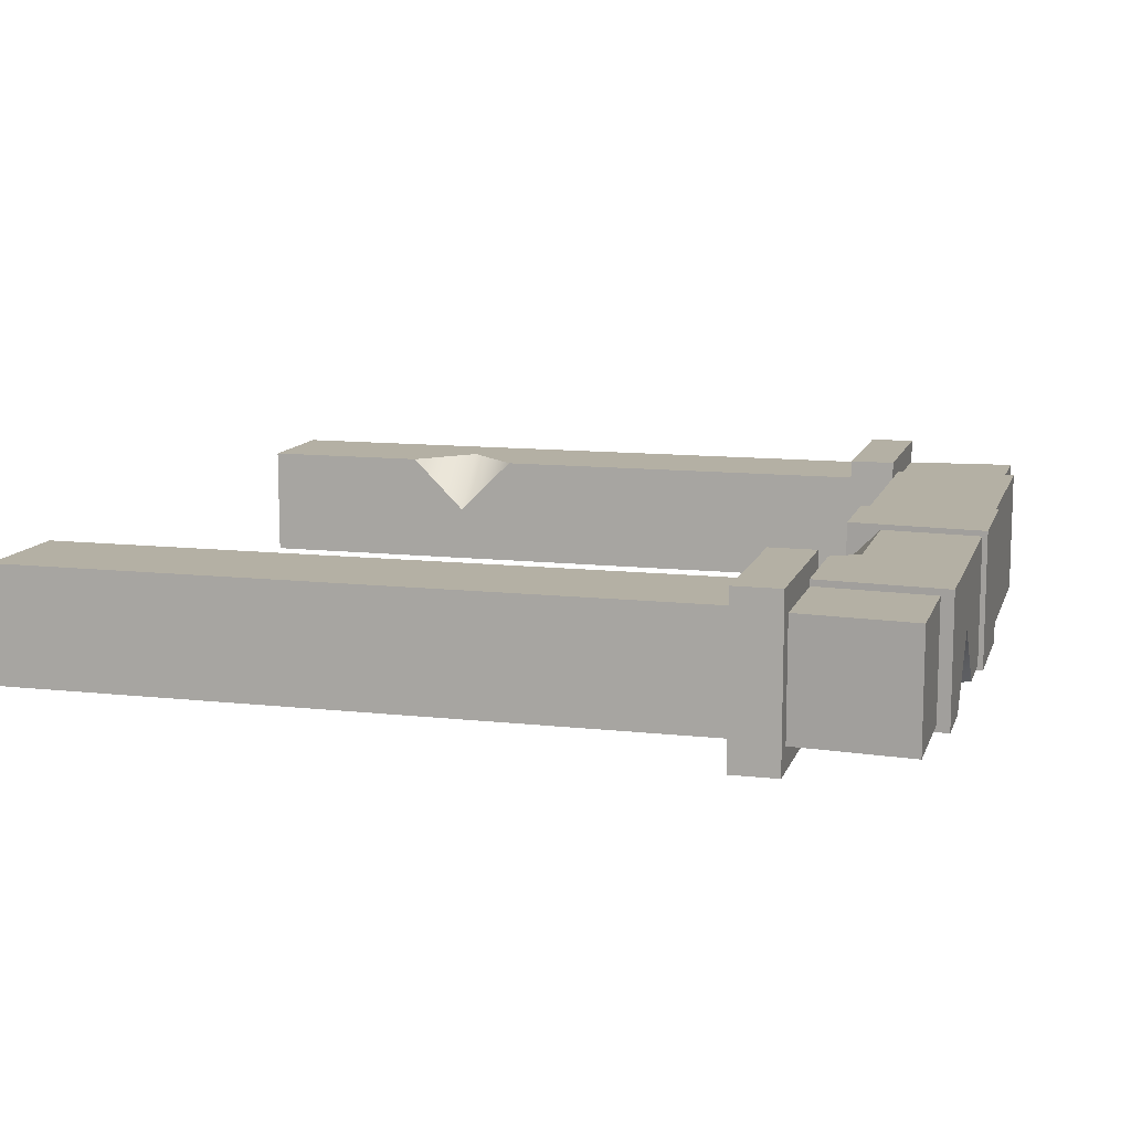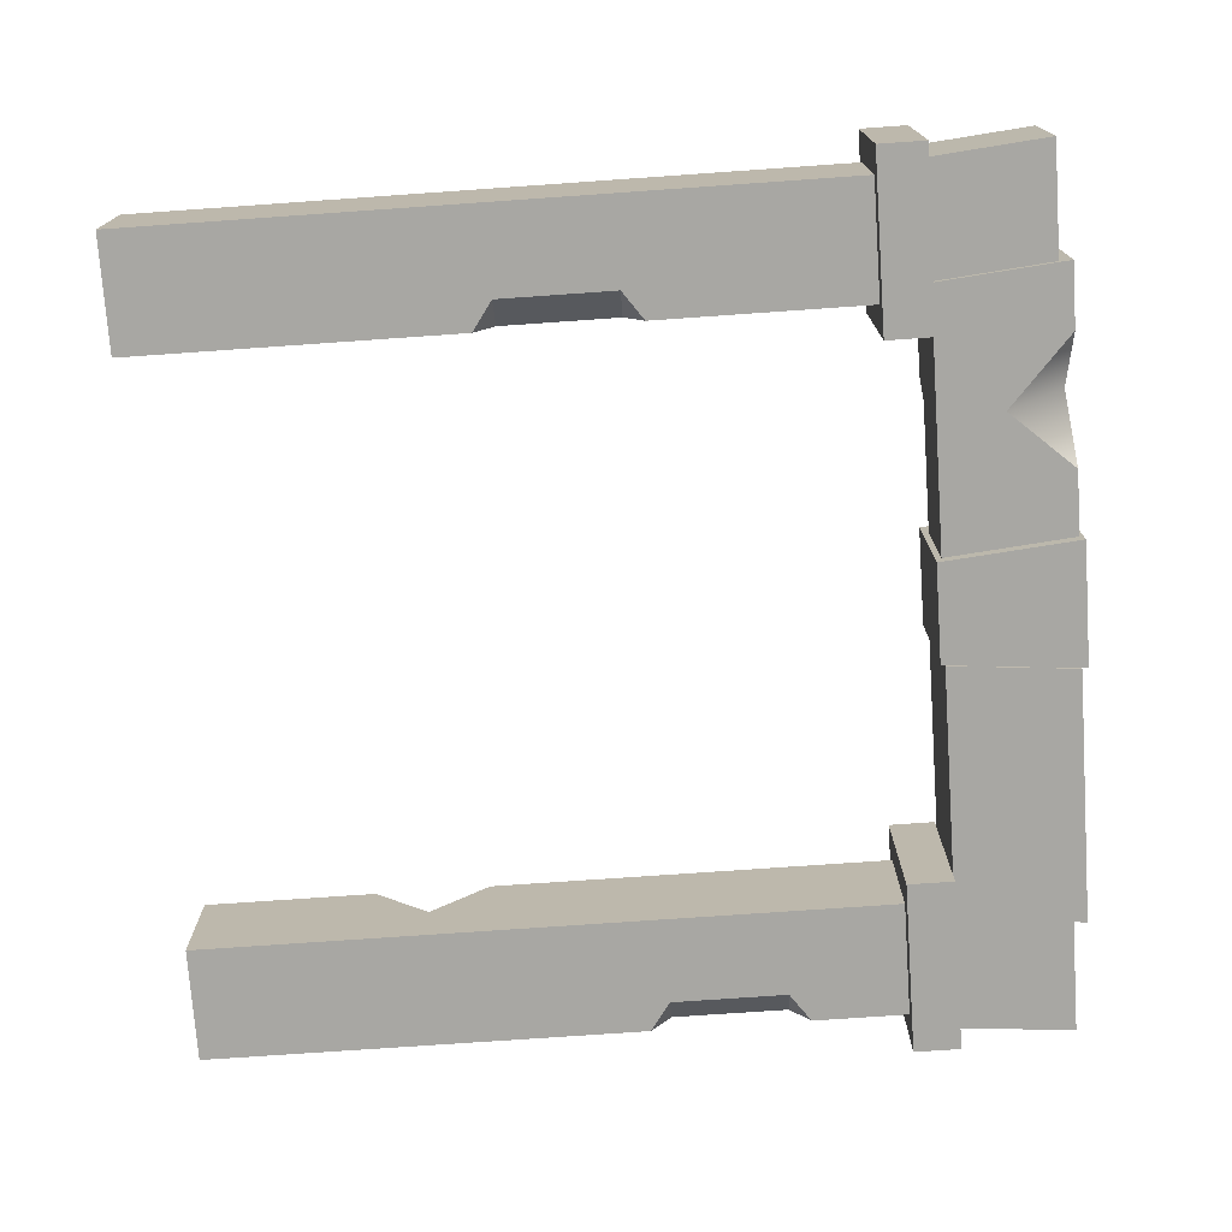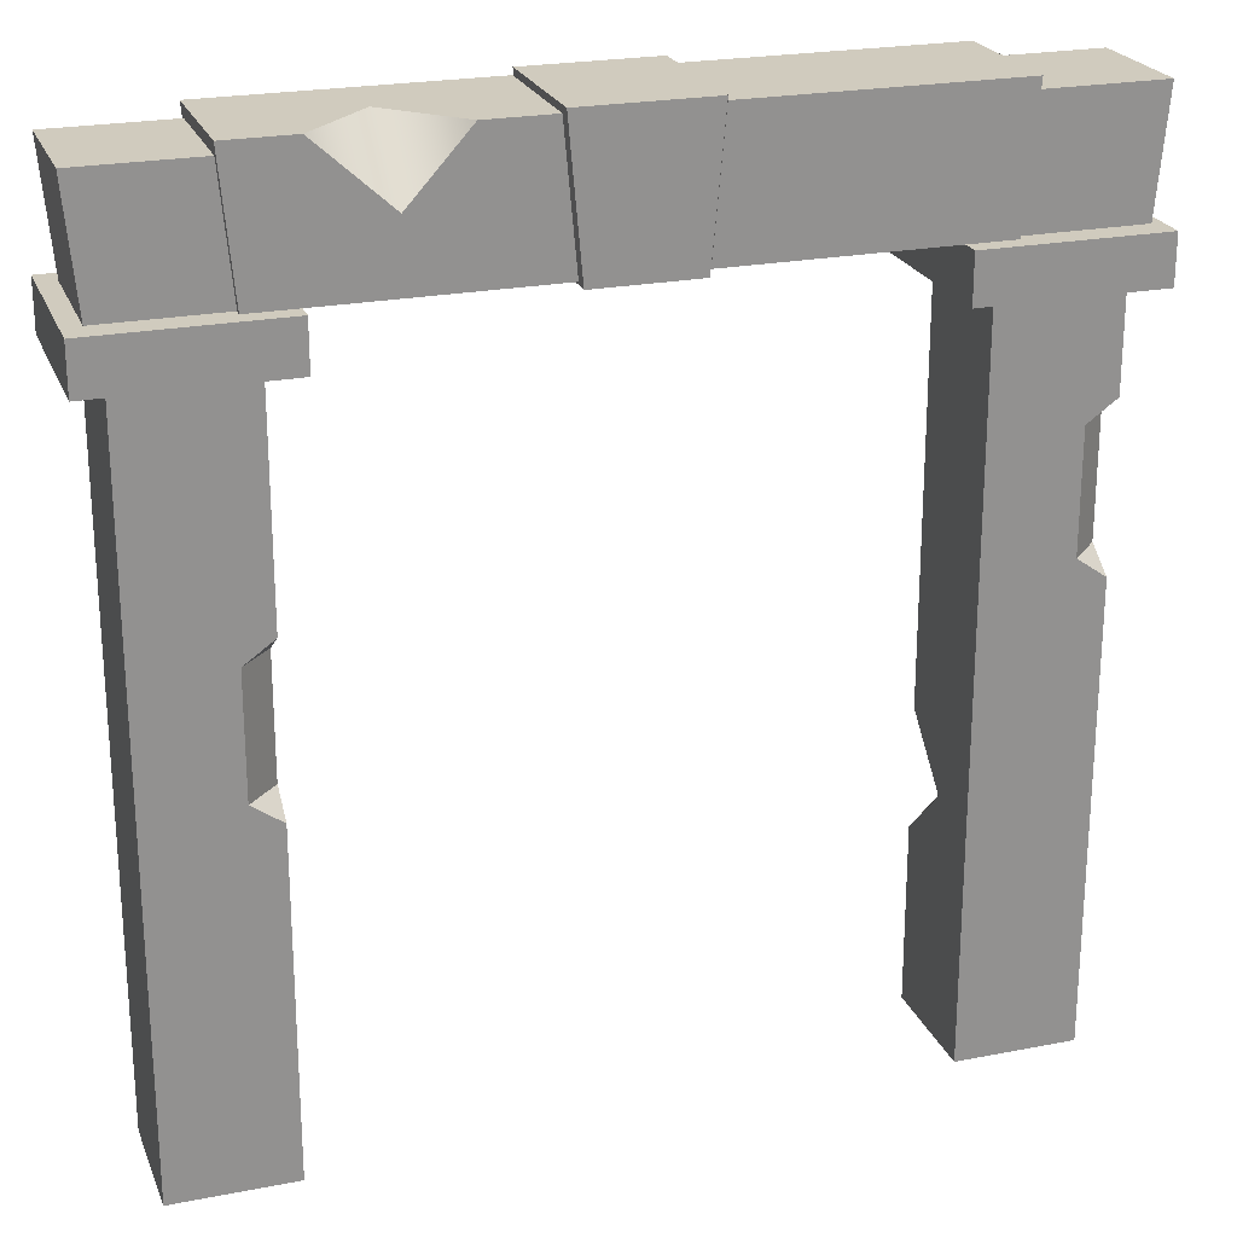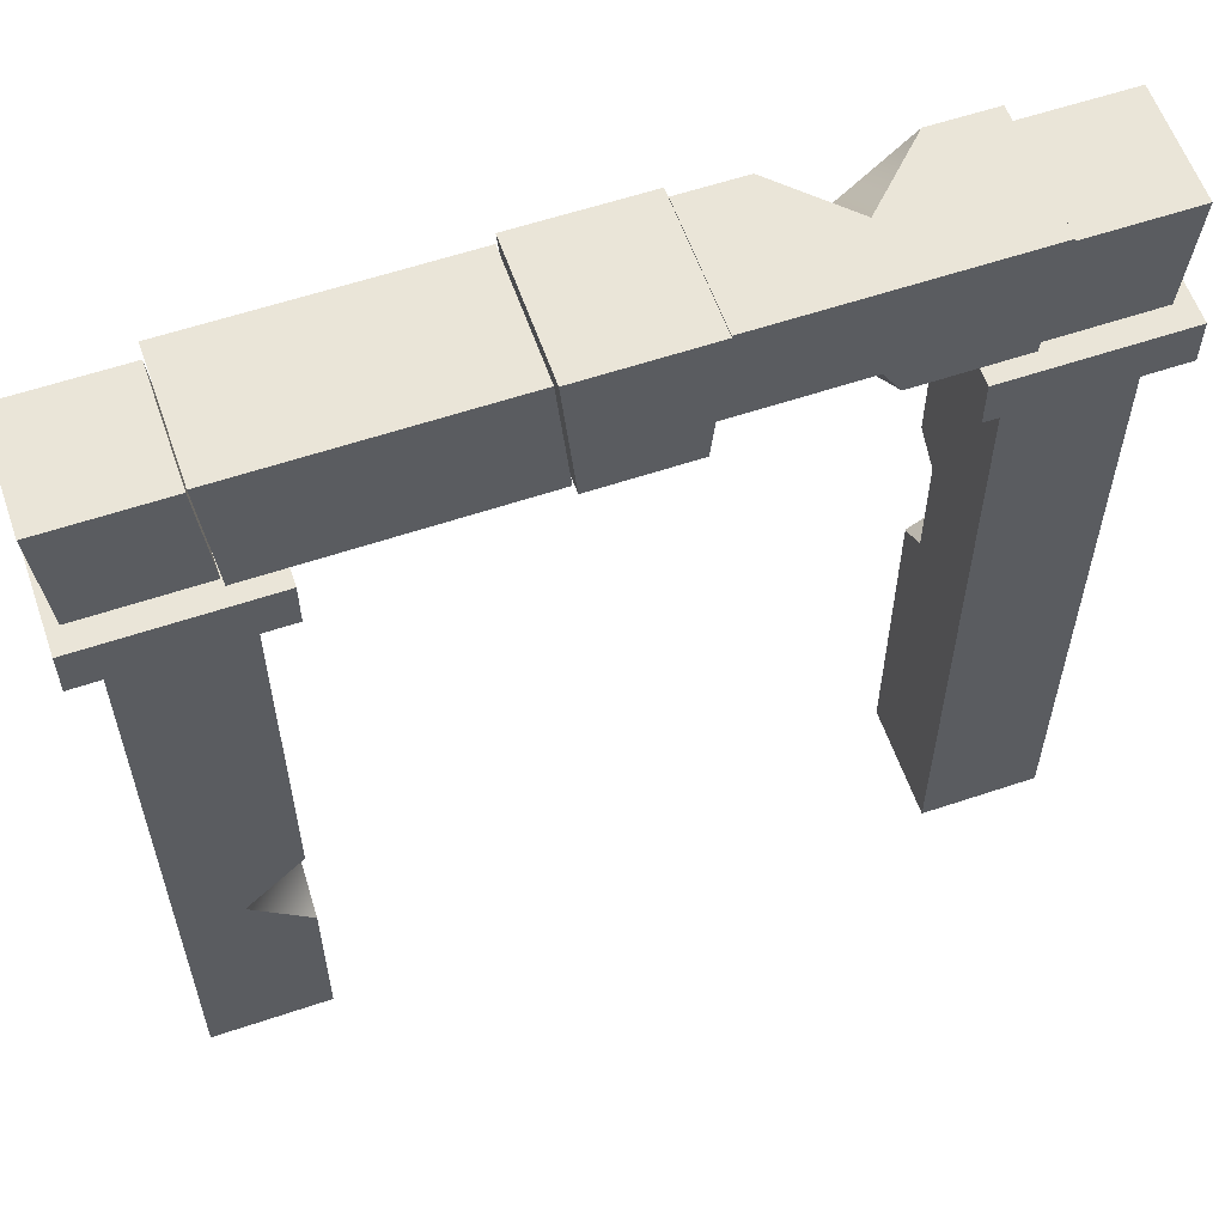
<metadata>
{"format":"obj","ext":"obj","renderer":"f3d","projection":"perspective","resolution":1024,"background":"white","views":[{"elev":11.4,"azim":105.2,"up":"+Z"},{"elev":-74.4,"azim":94.0,"up":"+Z"},{"elev":23.3,"azim":161.7,"up":"+Y"},{"elev":59.1,"azim":-19.1,"up":"+Y"}]}
</metadata>
<code>
o Door_Archway3
v 0.3315 0.4641 -0.03315
v 0.3315 0.4875 -0.0663
v 0.3646 0.4641 -0.0663
v 0.3315 0.3081 -0.0663
v 0.3315 0.3315 -0.03315
v 0.3646 0.3315 -0.0663
v -0.4641 0.5967 -0.03315
v -0.4641 0.6201 -0.0663
v -0.431 0.5967 -0.0663
v -0.4641 0.4407 -0.0663
v -0.4641 0.4641 -0.03315
v -0.431 0.4641 -0.0663
v 0.2287 0.7823 0.07293
v 0.2085 0.8152 0.07293
v 0.2055 0.7823 0.04012
v 0.3315 0.4641 -0.03315
v 0.3315 0.4875 -0.0663
v 0.3646 0.4641 -0.0663
v 0.3315 0.3081 -0.0663
v 0.3315 0.3315 -0.03315
v 0.3646 0.3315 -0.0663
v -0.4641 0.5967 -0.03315
v -0.4641 0.6201 -0.0663
v -0.431 0.5967 -0.0663
v -0.4641 0.4407 -0.0663
v -0.4641 0.4641 -0.03315
v -0.431 0.4641 -0.0663
v 0.2287 0.7823 0.07293
v 0.2085 0.8152 0.07293
v 0.2055 0.7823 0.04012
v 0.2984 0.7293 0.09282
v 0.4973 0.7293 0.09282
v 0.2984 0.7823 0.09282
v 0.4973 0.7823 0.09282
v 0.2984 0.7293 -0.09282
v 0.2984 0.7823 -0.09282
v 0.2984 0.7823 -0.07293
v 0.2984 0.7823 0.07293
v 0.4973 0.7293 -0.09282
v 0.3315 0.7293 -0.0663
v 0.4641 0.7293 -0.0663
v 0.4641 0.7293 0.0663
v 0.3315 0.7293 0.0663
v 0.4973 0.7823 -0.09282
v 0.3514 0.7823 0.07293
v 0.3514 0.7823 -0.07293
v 0.3315 0.5967 0.0663
v 0.4641 0.5967 0.0663
v 0.3315 0.5967 -0.0663
v 0.3315 0.4641 0.0663
v 0.4641 0.4641 0.0663
v 0.4641 0.5967 -0.0663
v 0.3315 0.3315 0.0663
v 0.4641 0.3315 0.0663
v 0.4641 0.4641 -0.0663
v 0.3315 0.1989 0.0663
v 0.4641 0.1989 0.0663
v 0.4641 0.3315 -0.0663
v 0.3315 0.1989 -0.0663
v 0.3315 0.0663 0.0663
v 0.4641 0.0663 0.0663
v 0.4641 0.1989 -0.0663
v 0.3315 0.0663 -0.0663
v 0.3315 -0.0663 0.0663
v 0.4641 -0.0663 0.0663
v 0.4641 0.0663 -0.0663
v 0.3315 -0.0663 -0.0663
v 0.4641 -0.0663 -0.0663
v 0.06265 0.8152 0.07293
v 0.07293 0.9282 0.07293
v 0.2188 0.9282 0.07293
v 0.05967 0.7823 -0.07293
v 0.05967 0.7823 0.04012
v 0.07293 0.9282 -0.07293
v 0.2055 0.7823 -0.07293
v 0.2917 0.9282 -0.07293
v 0.2122 0.8553 -0.07293
v 0.2188 0.9282 0
v 0.1459 0.9282 -0.07293
v 0.3514 0.783 -0.06564
v 0.3514 0.783 0.06564
v 0.3646 0.9282 0.07293
v 0.3634 0.9143 0.06564
v 0.3646 0.9282 -0.07293
v 0.3634 0.9143 -0.06564
v 0.478 0.783 -0.06564
v 0.478 0.783 0.06564
v 0.49 0.9143 0.06564
v 0.49 0.9143 -0.06564
v -0.05671 0.7765 0.07877
v 0.05671 0.7765 0.07877
v -0.07089 0.934 0.07877
v 0.07089 0.934 0.07877
v -0.05671 0.7765 -0.07876
v -0.07089 0.934 -0.07876
v 0.05671 0.7765 -0.07876
v 0.07089 0.934 -0.07876
v -0.05967 0.7823 0.07293
v -0.07293 0.9282 0.07293
v -0.2055 0.7823 0.07293
v -0.2188 0.9282 0.07293
v -0.2984 0.7823 0.07293
v -0.3646 0.9282 0.07293
v -0.3514 0.7823 0.07293
v -0.2055 0.7823 -0.07293
v -0.05967 0.7823 -0.07293
v -0.07293 0.9282 -0.07293
v -0.2188 0.9282 -0.07293
v -0.3514 0.7823 -0.07293
v -0.3646 0.9282 -0.07293
v -0.2984 0.7823 0.09282
v -0.4973 0.7823 0.09282
v -0.4973 0.7823 -0.09282
v -0.2984 0.7823 -0.07293
v -0.2984 0.7823 -0.09282
v -0.4973 0.7293 -0.09282
v -0.4973 0.7293 0.09282
v -0.2984 0.7293 0.09282
v -0.2984 0.7293 -0.09282
v -0.3315 0.7293 0.0663
v -0.4641 0.7293 0.0663
v -0.4641 0.7293 -0.0663
v -0.3315 0.7293 -0.0663
v -0.4641 0.5967 0.0663
v -0.3315 0.5967 0.0663
v -0.3315 0.5967 -0.0663
v -0.4641 0.4641 0.0663
v -0.3315 0.4641 0.0663
v -0.3315 0.4641 -0.0663
v -0.4641 0.3315 -0.0663
v -0.4641 0.3315 0.0663
v -0.3315 0.3315 0.0663
v -0.3315 0.3315 -0.0663
v -0.4641 0.1989 -0.0663
v -0.4641 0.1989 0.0663
v -0.3315 0.1326 0.0663
v -0.3315 0.1989 0
v -0.3978 0.1989 0.0663
v -0.3315 0.2652 0.0663
v -0.3315 0.1989 -0.0663
v -0.4641 0.0663 -0.0663
v -0.4641 0.0663 0.0663
v -0.3315 0.0663 -0.0663
v -0.4641 -0.0663 -0.0663
v -0.4641 -0.0663 0.0663
v -0.3315 -0.0663 0.0663
v -0.3315 0.0663 0.0663
v -0.3315 -0.0663 -0.0663
v -0.3534 0.783 0.06564
v -0.3653 0.9143 0.06564
v -0.4847 0.783 0.06564
v -0.4966 0.9143 0.06564
v -0.4847 0.783 -0.06564
v -0.4966 0.9143 -0.06564
v -0.3534 0.783 -0.06564
v -0.3653 0.9143 -0.06564
v 0.2984 0.7293 0.09282
v 0.4973 0.7293 0.09282
v 0.2984 0.7823 0.09282
v 0.4973 0.7823 0.09282
v 0.2984 0.7293 -0.09282
v 0.2984 0.7823 -0.09282
v 0.2984 0.7823 -0.07293
v 0.2984 0.7823 0.07293
v 0.4973 0.7293 -0.09282
v 0.3315 0.7293 -0.0663
v 0.4641 0.7293 -0.0663
v 0.4641 0.7293 0.0663
v 0.3315 0.7293 0.0663
v 0.4973 0.7823 -0.09282
v 0.3514 0.7823 0.07293
v 0.3514 0.7823 -0.07293
v 0.3315 0.5967 0.0663
v 0.4641 0.5967 0.0663
v 0.3315 0.5967 -0.0663
v 0.3315 0.4641 0.0663
v 0.4641 0.4641 0.0663
v 0.4641 0.5967 -0.0663
v 0.3315 0.3315 0.0663
v 0.4641 0.3315 0.0663
v 0.4641 0.4641 -0.0663
v 0.3315 0.1989 0.0663
v 0.4641 0.1989 0.0663
v 0.4641 0.3315 -0.0663
v 0.3315 0.1989 -0.0663
v 0.3315 0.0663 0.0663
v 0.4641 0.0663 0.0663
v 0.4641 0.1989 -0.0663
v 0.3315 0.0663 -0.0663
v 0.3315 -0.0663 0.0663
v 0.4641 -0.0663 0.0663
v 0.4641 0.0663 -0.0663
v 0.3315 -0.0663 -0.0663
v 0.4641 -0.0663 -0.0663
v 0.06265 0.8152 0.07293
v 0.07293 0.9282 0.07293
v 0.2188 0.9282 0.07293
v 0.05967 0.7823 -0.07293
v 0.05967 0.7823 0.04012
v 0.07293 0.9282 -0.07293
v 0.2055 0.7823 -0.07293
v 0.2917 0.9282 -0.07293
v 0.2122 0.8553 -0.07293
v 0.2188 0.9282 0
v 0.1459 0.9282 -0.07293
v 0.3514 0.783 -0.06564
v 0.3514 0.783 0.06564
v 0.3646 0.9282 0.07293
v 0.3634 0.9143 0.06564
v 0.3646 0.9282 -0.07293
v 0.3634 0.9143 -0.06564
v 0.478 0.783 -0.06564
v 0.478 0.783 0.06564
v 0.49 0.9143 0.06564
v 0.49 0.9143 -0.06564
v -0.05671 0.7765 0.07877
v 0.05671 0.7765 0.07877
v -0.07089 0.934 0.07877
v 0.07089 0.934 0.07877
v -0.05671 0.7765 -0.07876
v -0.07089 0.934 -0.07876
v 0.05671 0.7765 -0.07876
v 0.07089 0.934 -0.07876
v -0.05967 0.7823 0.07293
v -0.07293 0.9282 0.07293
v -0.2055 0.7823 0.07293
v -0.2188 0.9282 0.07293
v -0.2984 0.7823 0.07293
v -0.3646 0.9282 0.07293
v -0.3514 0.7823 0.07293
v -0.2055 0.7823 -0.07293
v -0.05967 0.7823 -0.07293
v -0.07293 0.9282 -0.07293
v -0.2188 0.9282 -0.07293
v -0.3514 0.7823 -0.07293
v -0.3646 0.9282 -0.07293
v -0.2984 0.7823 0.09282
v -0.4973 0.7823 0.09282
v -0.4973 0.7823 -0.09282
v -0.2984 0.7823 -0.07293
v -0.2984 0.7823 -0.09282
v -0.4973 0.7293 -0.09282
v -0.4973 0.7293 0.09282
v -0.2984 0.7293 0.09282
v -0.2984 0.7293 -0.09282
v -0.3315 0.7293 0.0663
v -0.4641 0.7293 0.0663
v -0.4641 0.7293 -0.0663
v -0.3315 0.7293 -0.0663
v -0.4641 0.5967 0.0663
v -0.3315 0.5967 0.0663
v -0.3315 0.5967 -0.0663
v -0.4641 0.4641 0.0663
v -0.3315 0.4641 0.0663
v -0.3315 0.4641 -0.0663
v -0.4641 0.3315 -0.0663
v -0.4641 0.3315 0.0663
v -0.3315 0.3315 0.0663
v -0.3315 0.3315 -0.0663
v -0.4641 0.1989 -0.0663
v -0.4641 0.1989 0.0663
v -0.3315 0.1326 0.0663
v -0.3315 0.1989 0
v -0.3978 0.1989 0.0663
v -0.3315 0.2652 0.0663
v -0.3315 0.1989 -0.0663
v -0.4641 0.0663 -0.0663
v -0.4641 0.0663 0.0663
v -0.3315 0.0663 -0.0663
v -0.4641 -0.0663 -0.0663
v -0.4641 -0.0663 0.0663
v -0.3315 -0.0663 0.0663
v -0.3315 0.0663 0.0663
v -0.3315 -0.0663 -0.0663
v -0.3534 0.783 0.06564
v -0.3653 0.9143 0.06564
v -0.4847 0.783 0.06564
v -0.4966 0.9143 0.06564
v -0.4847 0.783 -0.06564
v -0.4966 0.9143 -0.06564
v -0.3534 0.783 -0.06564
v -0.3653 0.9143 -0.06564
f 1 2 3
f 4 5 6
f 7 8 9
f 10 11 12
f 13 14 15
f 16 17 18
f 19 20 21
f 22 23 24
f 25 26 27
f 28 29 30
f 31 32 33
f 33 32 34
f 35 31 36
f 36 31 37
f 33 38 31
f 31 38 37
f 35 39 40
f 40 39 41
f 39 32 41
f 42 41 32
f 32 31 42
f 42 31 43
f 35 40 31
f 40 43 31
f 32 39 34
f 34 39 44
f 33 34 38
f 38 34 45
f 34 44 45
f 36 37 44
f 37 46 44
f 44 46 45
f 36 44 35
f 35 44 39
f 47 48 43
f 43 48 42
f 49 47 40
f 40 47 43
f 50 51 47
f 47 51 48
f 48 52 42
f 42 52 41
f 40 41 49
f 49 41 52
f 53 54 50
f 50 54 51
f 51 55 48
f 48 55 52
f 49 52 2
f 2 52 3
f 52 55 3
f 1 5 50
f 50 5 53
f 56 57 53
f 53 57 54
f 54 58 51
f 51 58 55
f 6 3 58
f 58 3 55
f 59 56 4
f 4 56 5
f 56 53 5
f 60 61 56
f 56 61 57
f 57 62 54
f 54 62 58
f 63 60 59
f 59 60 56
f 64 65 60
f 60 65 61
f 61 66 57
f 57 66 62
f 59 62 63
f 63 62 66
f 67 64 63
f 63 64 60
f 67 68 64
f 64 68 65
f 65 68 61
f 61 68 66
f 63 66 67
f 67 66 68
f 69 14 70
f 70 14 71
f 72 73 74
f 73 69 74
f 69 70 74
f 72 75 73
f 73 75 15
f 76 77 78
f 78 77 79
f 38 13 37
f 13 15 37
f 15 75 37
f 46 80 45
f 80 81 45
f 82 45 83
f 45 81 83
f 82 83 84
f 83 85 84
f 84 85 46
f 85 80 46
f 80 86 81
f 81 86 87
f 81 87 83
f 83 87 88
f 83 88 85
f 85 88 89
f 89 86 85
f 85 86 80
f 87 86 88
f 88 86 89
f 90 91 92
f 92 91 93
f 94 90 95
f 95 90 92
f 94 96 90
f 90 96 91
f 91 96 93
f 93 96 97
f 92 93 95
f 95 93 97
f 95 97 94
f 94 97 96
f 98 99 100
f 100 99 101
f 100 101 102
f 101 103 102
f 104 102 103
f 105 106 100
f 100 106 98
f 98 106 99
f 99 106 107
f 101 99 108
f 108 99 107
f 109 104 110
f 110 104 103
f 111 102 112
f 102 104 112
f 112 104 113
f 114 115 109
f 115 113 109
f 104 109 113
f 114 105 102
f 102 105 100
f 103 101 110
f 110 101 108
f 108 107 105
f 105 107 106
f 110 108 109
f 109 108 114
f 108 105 114
f 116 117 113
f 113 117 112
f 117 118 112
f 112 118 111
f 118 119 111
f 111 119 102
f 115 114 119
f 119 114 102
f 113 115 116
f 116 115 119
f 118 117 120
f 120 117 121
f 116 122 117
f 122 121 117
f 116 119 122
f 122 119 123
f 119 118 123
f 120 123 118
f 124 125 121
f 121 125 120
f 125 126 120
f 120 126 123
f 122 123 8
f 8 123 9
f 123 126 9
f 7 11 124
f 124 11 127
f 127 128 124
f 124 128 125
f 128 129 125
f 125 129 126
f 12 9 129
f 129 9 126
f 130 131 10
f 10 131 11
f 131 127 11
f 131 132 127
f 127 132 128
f 132 133 128
f 128 133 129
f 134 135 130
f 130 135 131
f 136 137 138
f 138 137 139
f 130 133 134
f 134 133 140
f 141 142 134
f 134 142 135
f 134 140 141
f 141 140 143
f 144 145 141
f 141 145 142
f 145 146 142
f 142 146 147
f 146 148 147
f 147 148 143
f 141 143 144
f 144 143 148
f 144 148 145
f 145 148 146
f 149 150 151
f 151 150 152
f 153 151 154
f 154 151 152
f 153 155 151
f 151 155 149
f 149 155 150
f 150 155 156
f 152 150 154
f 154 150 156
f 154 156 153
f 153 156 155
f 50 47 1
f 49 2 47
f 2 1 47
f 58 62 6
f 59 4 62
f 4 6 62
f 1 3 5
f 5 3 6
f 124 121 7
f 122 8 121
f 8 7 121
f 129 133 12
f 130 10 133
f 10 12 133
f 7 9 11
f 11 9 12
f 84 46 76
f 46 37 76
f 76 37 77
f 77 37 75
f 72 74 75
f 74 79 75
f 79 77 75
f 70 71 74
f 71 78 74
f 78 79 74
f 71 82 78
f 78 82 76
f 82 84 76
f 147 143 136
f 136 143 137
f 143 140 137
f 140 133 137
f 137 133 139
f 139 133 132
f 135 138 131
f 138 139 131
f 139 132 131
f 142 147 135
f 147 136 135
f 136 138 135
f 82 71 45
f 45 71 38
f 71 14 38
f 14 13 38
f 73 15 69
f 69 15 14
f 157 158 159
f 159 158 160
f 161 157 162
f 162 157 163
f 159 164 157
f 157 164 163
f 161 165 166
f 166 165 167
f 165 158 167
f 168 167 158
f 158 157 168
f 168 157 169
f 161 166 157
f 166 169 157
f 158 165 160
f 160 165 170
f 159 160 164
f 164 160 171
f 160 170 171
f 162 163 170
f 163 172 170
f 170 172 171
f 162 170 161
f 161 170 165
f 173 174 169
f 169 174 168
f 175 173 166
f 166 173 169
f 176 177 173
f 173 177 174
f 174 178 168
f 168 178 167
f 166 167 175
f 175 167 178
f 179 180 176
f 176 180 177
f 177 181 174
f 174 181 178
f 175 178 17
f 17 178 18
f 178 181 18
f 16 20 176
f 176 20 179
f 182 183 179
f 179 183 180
f 180 184 177
f 177 184 181
f 21 18 184
f 184 18 181
f 185 182 19
f 19 182 20
f 182 179 20
f 186 187 182
f 182 187 183
f 183 188 180
f 180 188 184
f 189 186 185
f 185 186 182
f 190 191 186
f 186 191 187
f 187 192 183
f 183 192 188
f 185 188 189
f 189 188 192
f 193 190 189
f 189 190 186
f 193 194 190
f 190 194 191
f 191 194 187
f 187 194 192
f 189 192 193
f 193 192 194
f 195 29 196
f 196 29 197
f 198 199 200
f 199 195 200
f 195 196 200
f 198 201 199
f 199 201 30
f 202 203 204
f 204 203 205
f 164 28 163
f 28 30 163
f 30 201 163
f 172 206 171
f 206 207 171
f 208 171 209
f 171 207 209
f 208 209 210
f 209 211 210
f 210 211 172
f 211 206 172
f 206 212 207
f 207 212 213
f 207 213 209
f 209 213 214
f 209 214 211
f 211 214 215
f 215 212 211
f 211 212 206
f 213 212 214
f 214 212 215
f 216 217 218
f 218 217 219
f 220 216 221
f 221 216 218
f 220 222 216
f 216 222 217
f 217 222 219
f 219 222 223
f 218 219 221
f 221 219 223
f 221 223 220
f 220 223 222
f 224 225 226
f 226 225 227
f 226 227 228
f 227 229 228
f 230 228 229
f 231 232 226
f 226 232 224
f 224 232 225
f 225 232 233
f 227 225 234
f 234 225 233
f 235 230 236
f 236 230 229
f 237 228 238
f 228 230 238
f 238 230 239
f 240 241 235
f 241 239 235
f 230 235 239
f 240 231 228
f 228 231 226
f 229 227 236
f 236 227 234
f 234 233 231
f 231 233 232
f 236 234 235
f 235 234 240
f 234 231 240
f 242 243 239
f 239 243 238
f 243 244 238
f 238 244 237
f 244 245 237
f 237 245 228
f 241 240 245
f 245 240 228
f 239 241 242
f 242 241 245
f 244 243 246
f 246 243 247
f 242 248 243
f 248 247 243
f 242 245 248
f 248 245 249
f 245 244 249
f 246 249 244
f 250 251 247
f 247 251 246
f 251 252 246
f 246 252 249
f 248 249 23
f 23 249 24
f 249 252 24
f 22 26 250
f 250 26 253
f 253 254 250
f 250 254 251
f 254 255 251
f 251 255 252
f 27 24 255
f 255 24 252
f 256 257 25
f 25 257 26
f 257 253 26
f 257 258 253
f 253 258 254
f 258 259 254
f 254 259 255
f 260 261 256
f 256 261 257
f 262 263 264
f 264 263 265
f 256 259 260
f 260 259 266
f 267 268 260
f 260 268 261
f 260 266 267
f 267 266 269
f 270 271 267
f 267 271 268
f 271 272 268
f 268 272 273
f 272 274 273
f 273 274 269
f 267 269 270
f 270 269 274
f 270 274 271
f 271 274 272
f 275 276 277
f 277 276 278
f 279 277 280
f 280 277 278
f 279 281 277
f 277 281 275
f 275 281 276
f 276 281 282
f 278 276 280
f 280 276 282
f 280 282 279
f 279 282 281
f 176 173 16
f 175 17 173
f 17 16 173
f 184 188 21
f 185 19 188
f 19 21 188
f 16 18 20
f 20 18 21
f 250 247 22
f 248 23 247
f 23 22 247
f 255 259 27
f 256 25 259
f 25 27 259
f 22 24 26
f 26 24 27
f 210 172 202
f 172 163 202
f 202 163 203
f 203 163 201
f 198 200 201
f 200 205 201
f 205 203 201
f 196 197 200
f 197 204 200
f 204 205 200
f 197 208 204
f 204 208 202
f 208 210 202
f 273 269 262
f 262 269 263
f 269 266 263
f 266 259 263
f 263 259 265
f 265 259 258
f 261 264 257
f 264 265 257
f 265 258 257
f 268 273 261
f 273 262 261
f 262 264 261
f 208 197 171
f 171 197 164
f 197 29 164
f 29 28 164
f 199 30 195
f 195 30 29

</code>
